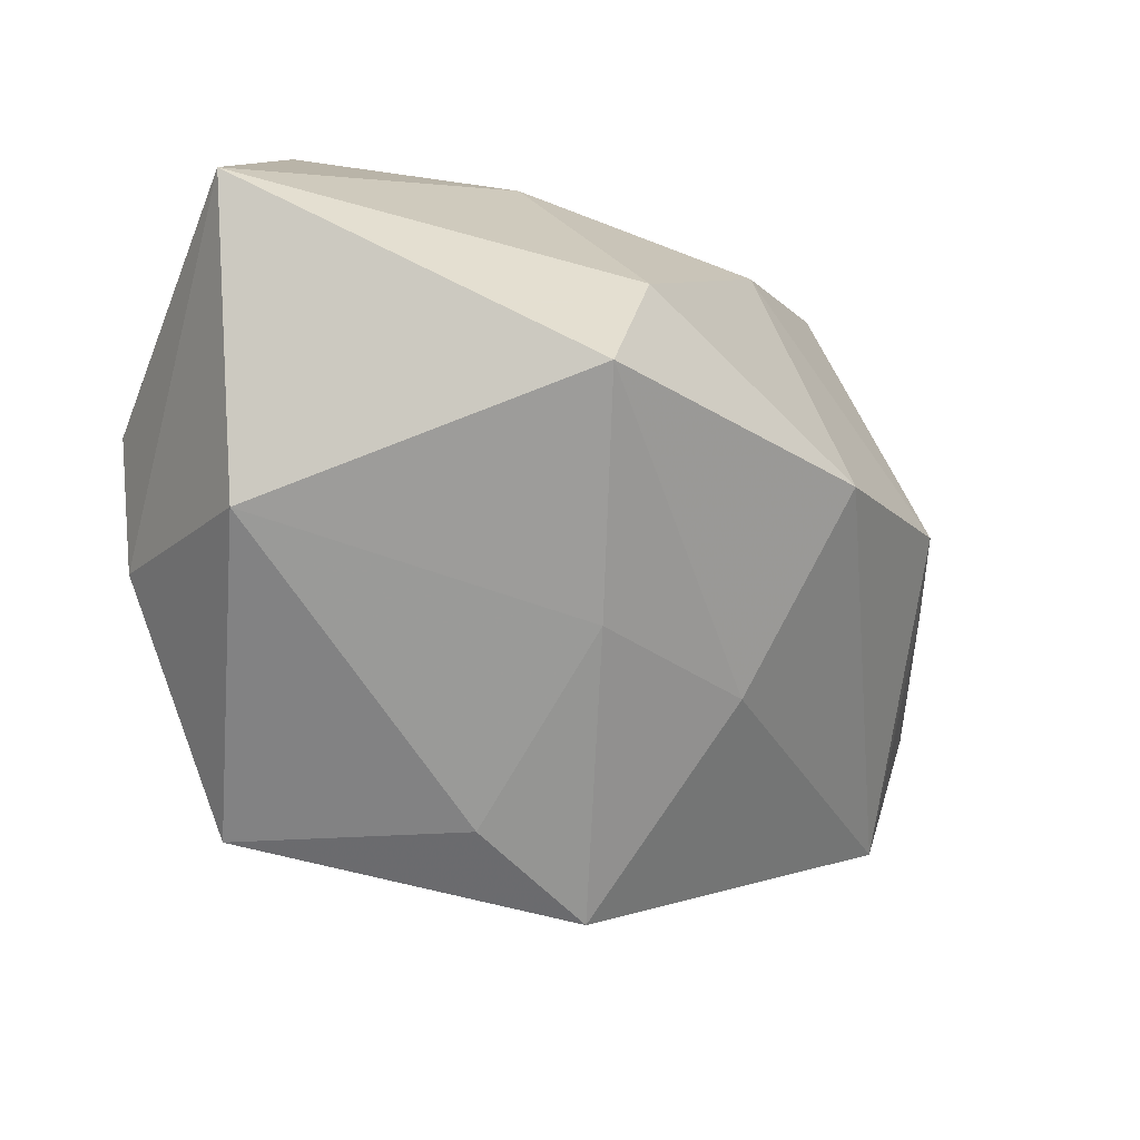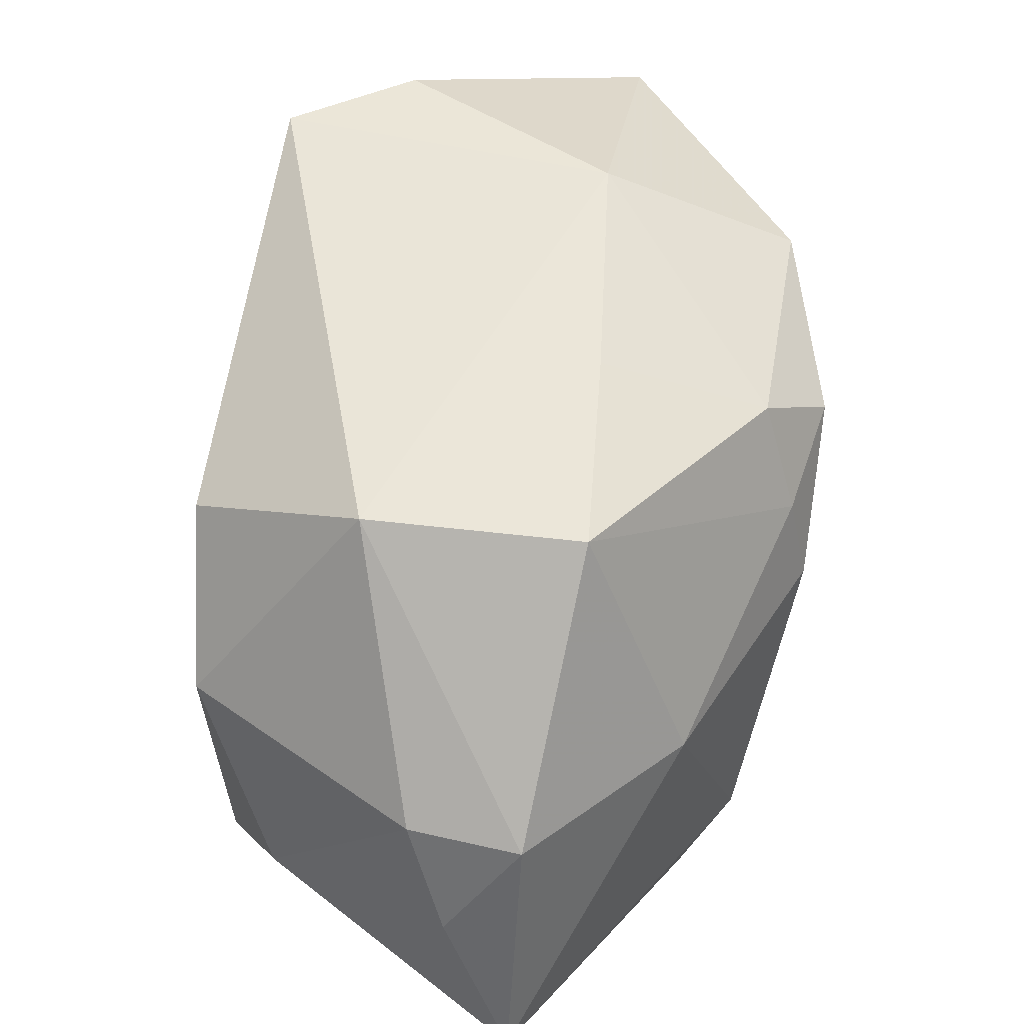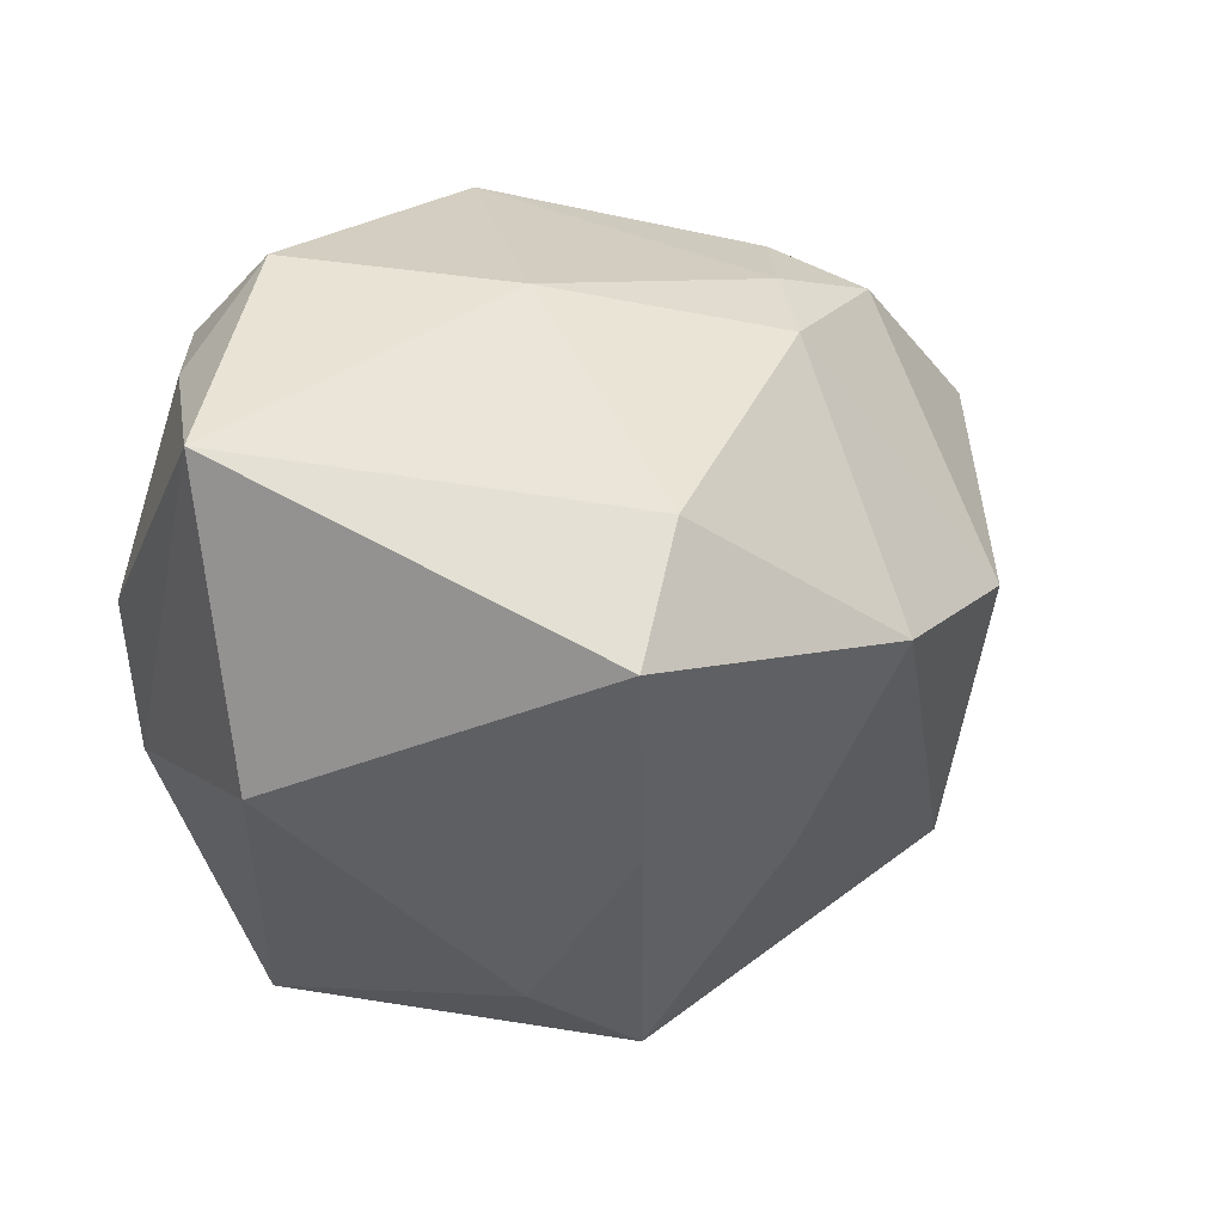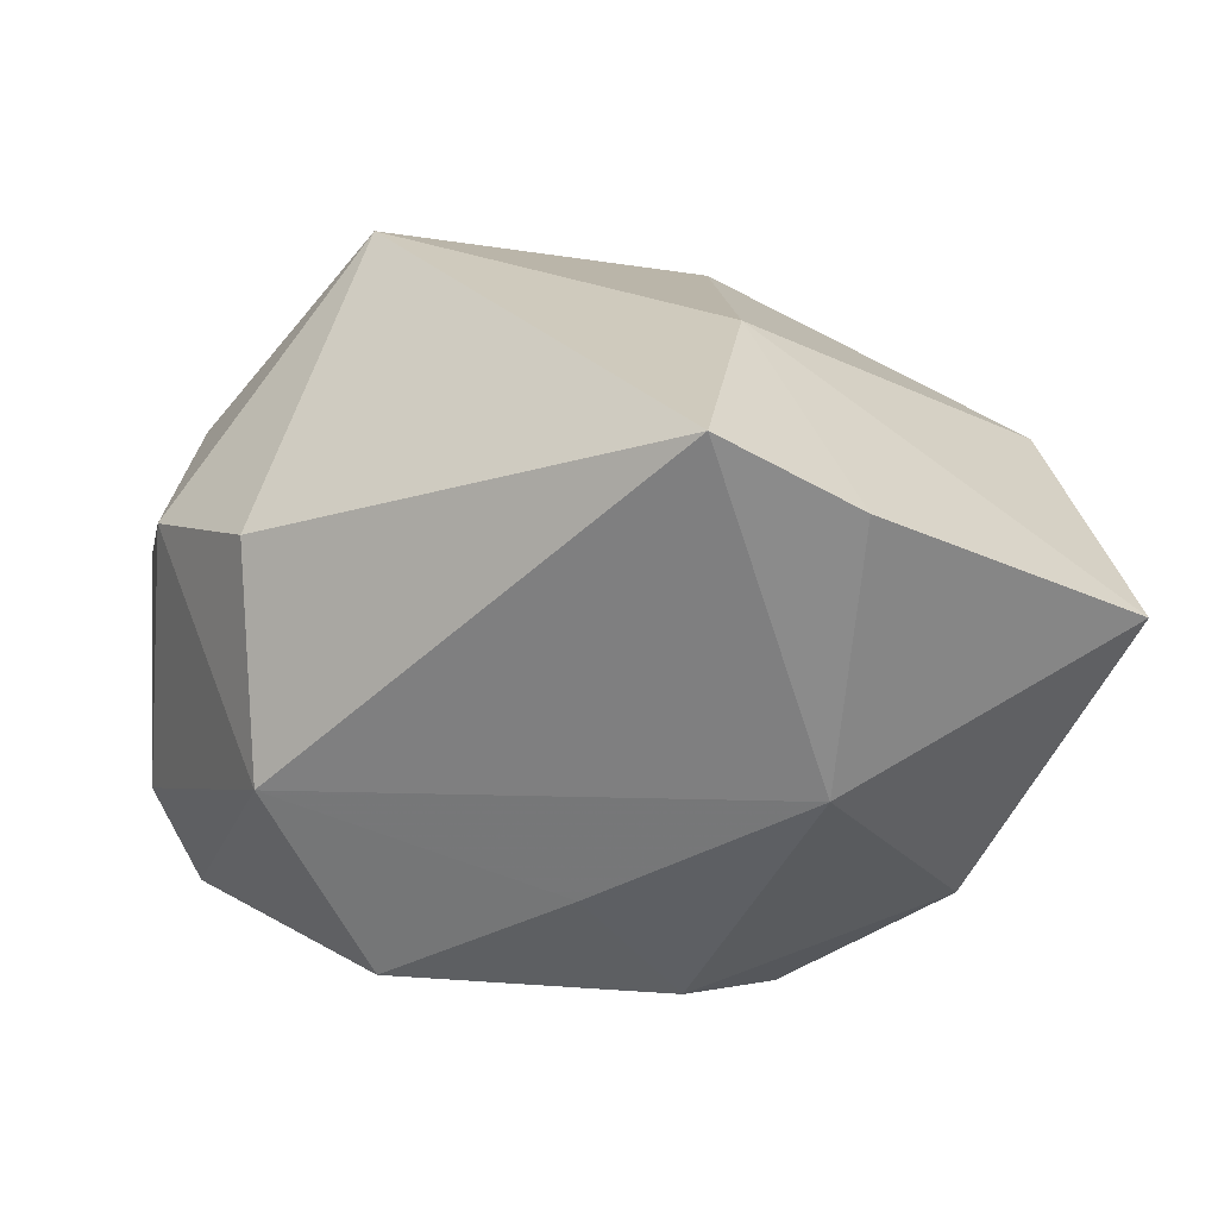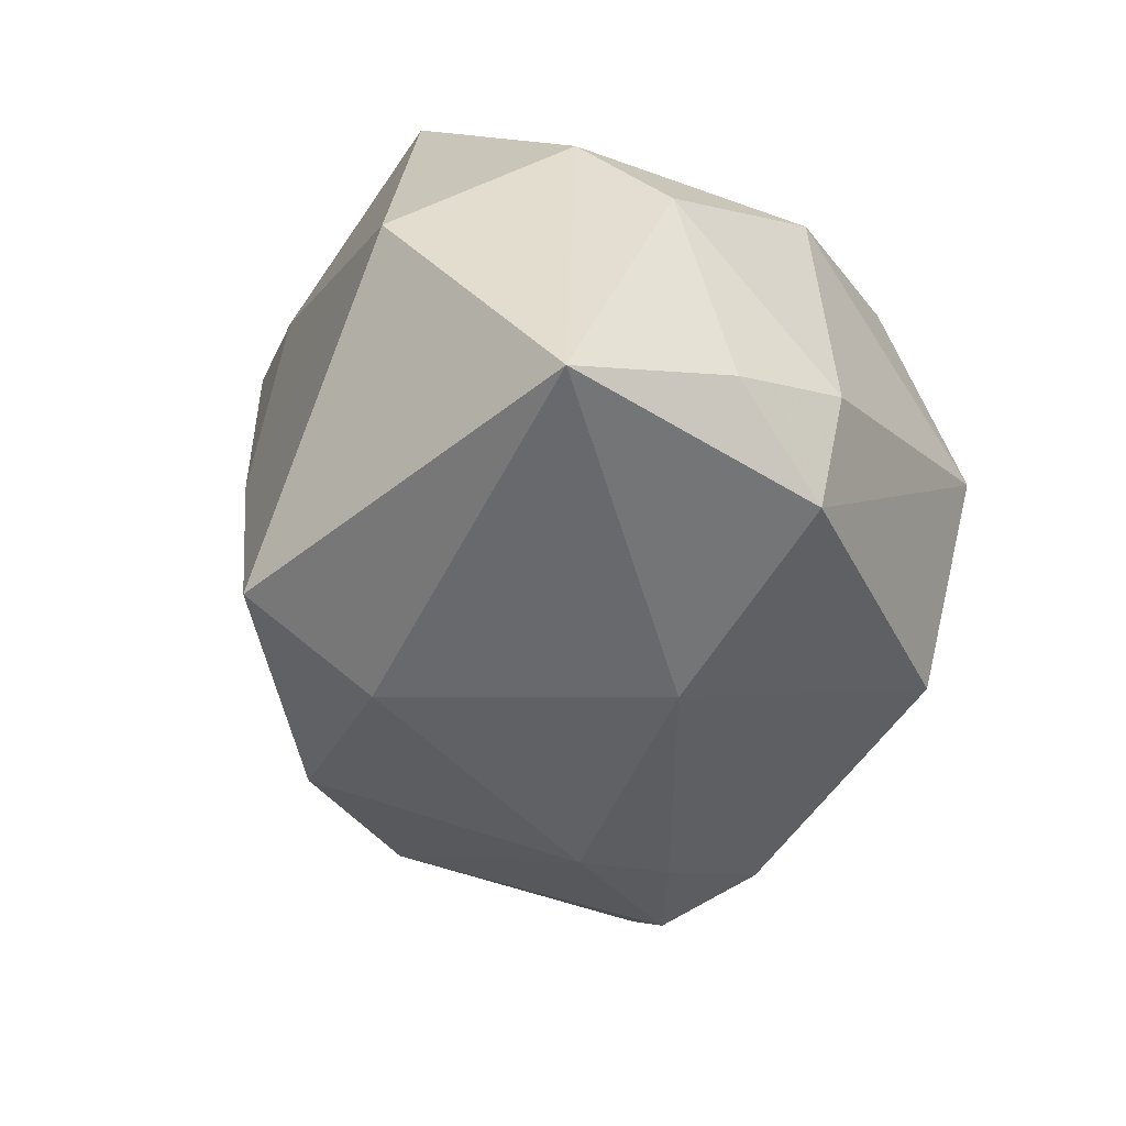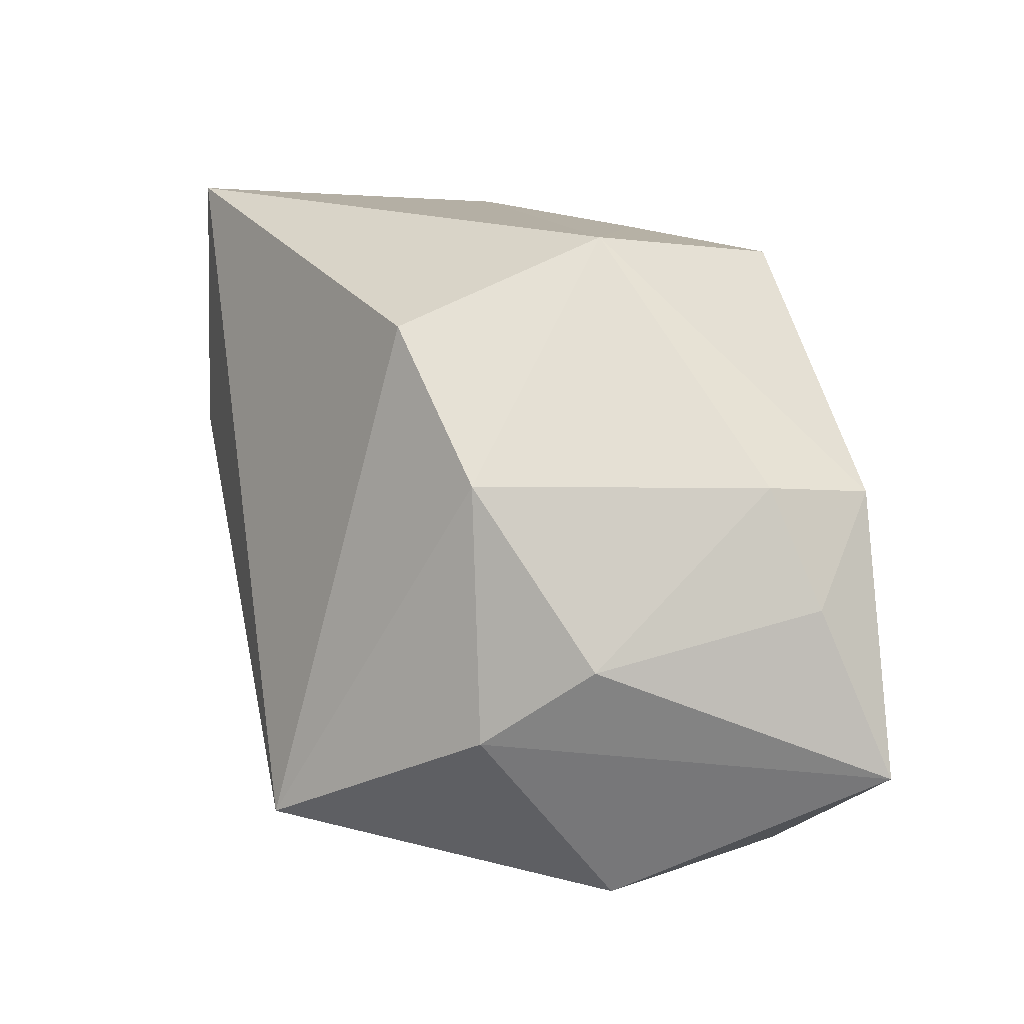
<metadata>
{"format":"obj","ext":"obj","renderer":"f3d","projection":"perspective","resolution":1024,"background":"white","views":[{"elev":-73.8,"azim":158.1,"up":"+Y"},{"elev":46.5,"azim":123.4,"up":"+Y"},{"elev":-45.2,"azim":161.1,"up":"+Y"},{"elev":26.2,"azim":178.9,"up":"+Z"},{"elev":-45.6,"azim":61.5,"up":"+Z"},{"elev":2.4,"azim":79.9,"up":"+Y"}]}
</metadata>
<code>
v -0.04308 0.02337 0.01118
v -0.0312 -0.002309 -0.01419
v -0.0006163 0.02755 -0.0104
v -0.00963 0.03146 0.02976
v 0.01292 0.001173 -0.02838
v -0.03815 -0.002449 0.01478
v 0.02456 0.01675 0.01549
v -0.001502 -0.02927 0.01546
v -0.008007 0.01251 -0.02673
v 0.0253 -0.03186 -0.002922
v 0.03168 0.002821 -0.02349
v 0.02377 0.02457 -0.002114
v -0.03034 0.02194 -0.01346
v -0.01903 0.03146 0.0003991
v -0.008951 0.02196 -0.02278
v -0.008695 0.004185 -0.02838
v 0.03135 -0.01795 0.009546
v 0.03611 -0.006868 -0.01823
v 0.001535 -0.01987 -0.02833
v 0.03286 0.003439 0.01049
v 0.03515 0.003255 -0.01407
v 0.01519 0.02414 -0.01916
v 0.036 -0.01173 0.0008349
v 0.002949 -0.03185 -0.02396
v -0.004173 -0.03049 -0.004299
v 0.0166 -0.02547 0.02537
v -0.01794 -0.0222 -0.0003486
v -0.03468 0.003584 -0.006067
v -0.01675 0.01698 -0.02489
v 0.03554 -0.02112 -0.02453
v -0.01277 -0.02745 0.02037
v -0.01334 0.009141 0.02953
v -0.02103 0.03146 0.02345
v -0.02057 -0.01604 -0.01867
f 10 24 30
f 30 24 19
f 34 19 24
f 12 20 21
f 30 19 5
f 17 10 30
f 17 20 26
f 26 10 17
f 7 20 12
f 12 4 7
f 26 20 7
f 7 4 26
f 33 4 14
f 14 4 12
f 16 5 19
f 19 34 16
f 26 4 32
f 32 31 26
f 32 4 33
f 27 34 24
f 8 10 26
f 26 31 8
f 20 17 23
f 23 21 20
f 23 18 21
f 23 17 30
f 30 18 23
f 21 18 11
f 11 22 12
f 12 21 11
f 11 18 30
f 30 5 11
f 11 5 22
f 12 22 3
f 3 14 12
f 9 16 29
f 5 16 9
f 22 5 9
f 25 27 24
f 31 27 25
f 25 8 31
f 24 10 25
f 10 8 25
f 6 27 31
f 31 32 6
f 34 27 6
f 15 3 22
f 15 9 29
f 22 9 15
f 29 13 15
f 13 14 15
f 14 3 15
f 1 32 33
f 1 6 32
f 33 14 1
f 1 14 13
f 34 6 2
f 2 1 13
f 2 13 29
f 29 16 2
f 2 16 34
f 6 1 28
f 28 2 6
f 1 2 28

</code>
